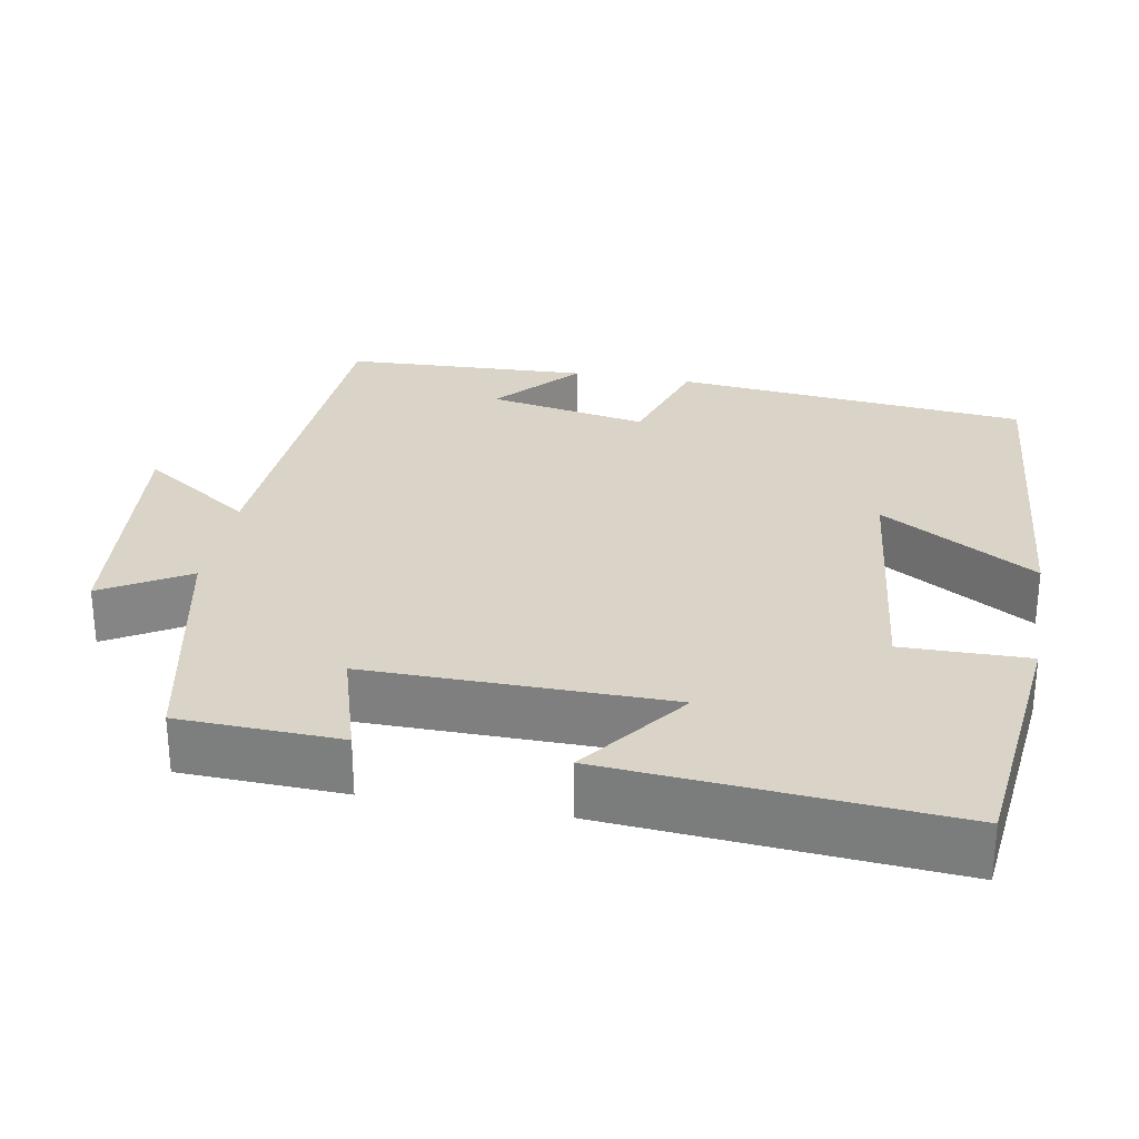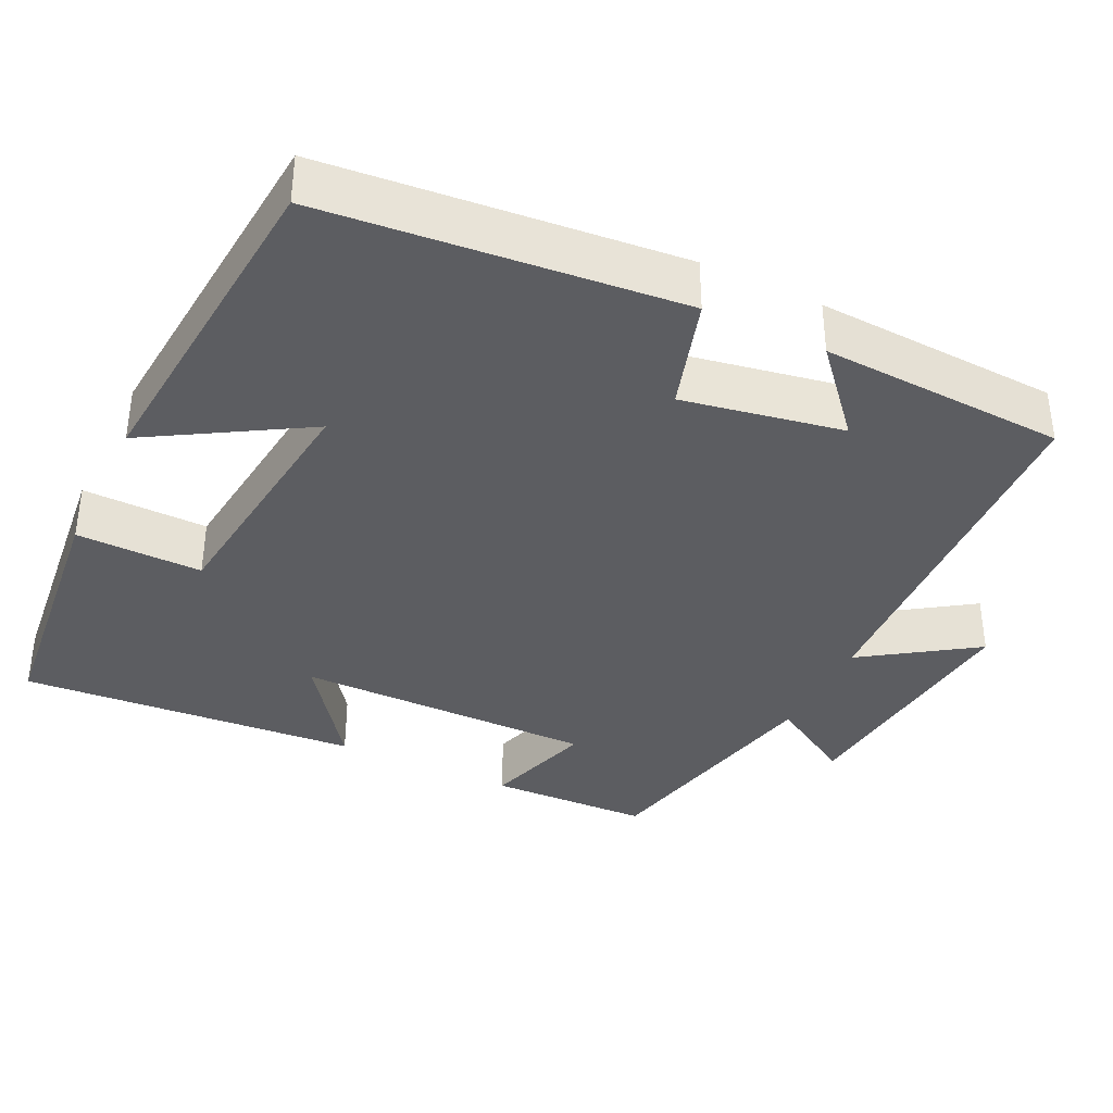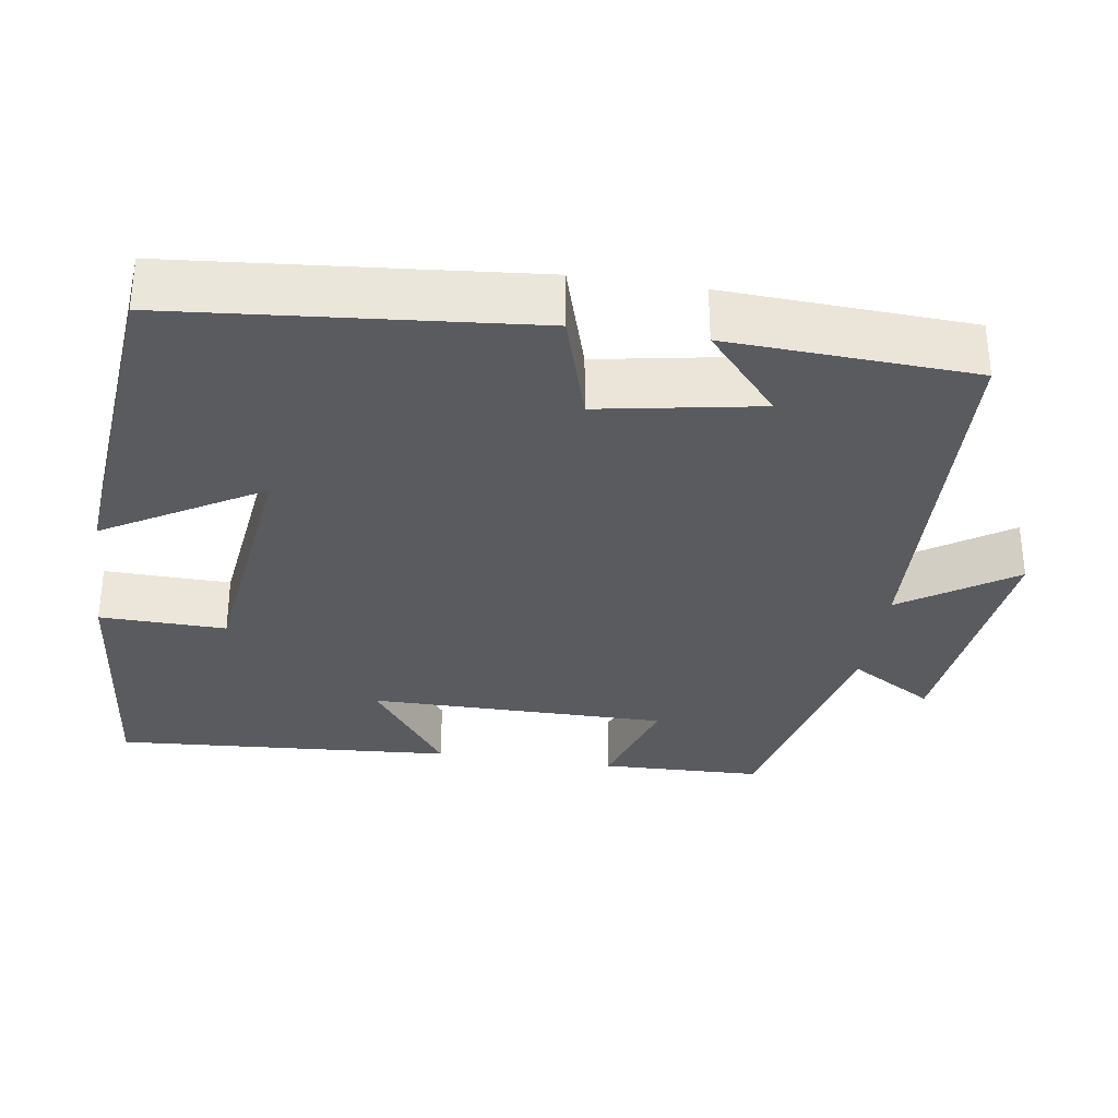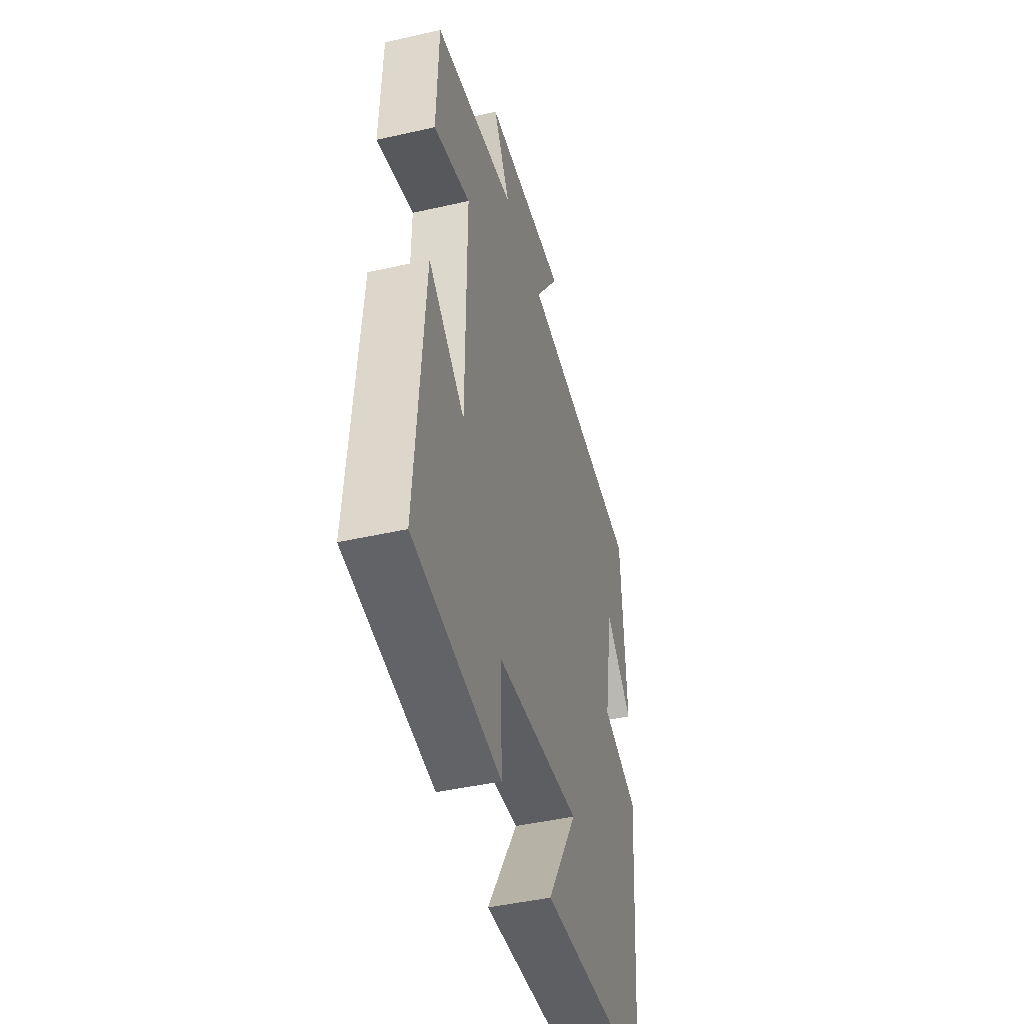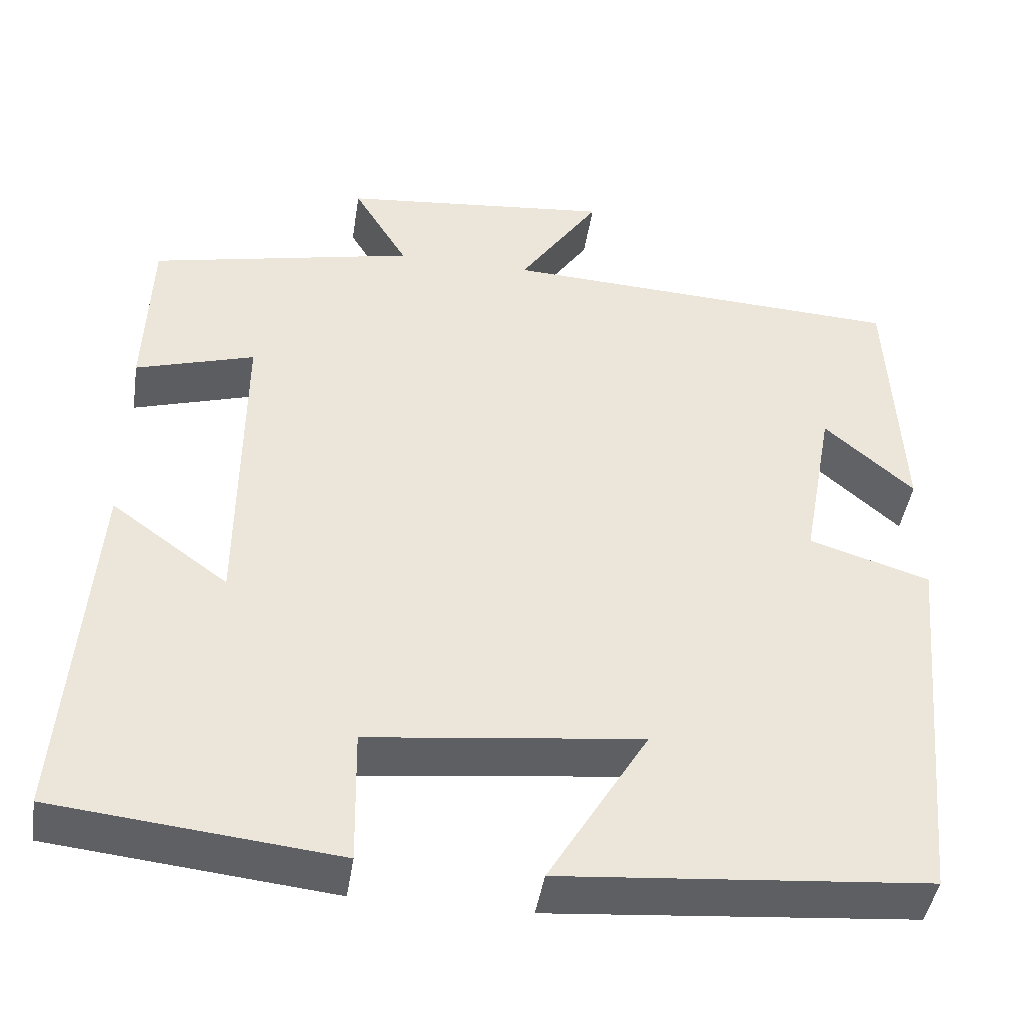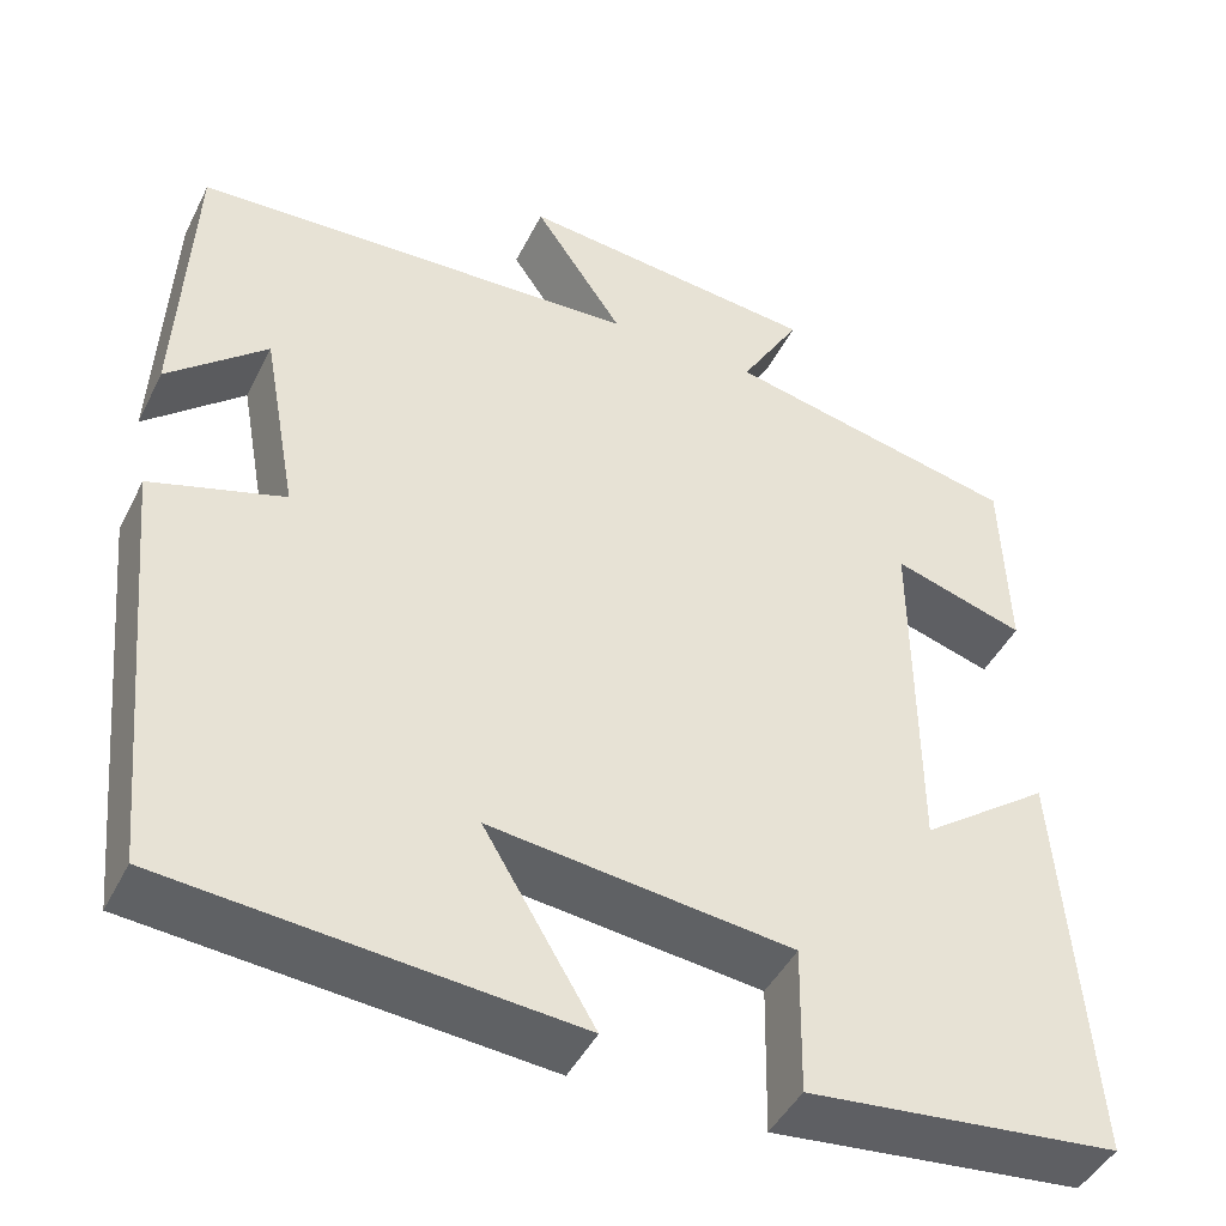
<metadata>
{"format":"obj","ext":"obj","renderer":"f3d","projection":"perspective","resolution":1024,"background":"white","views":[{"elev":28.4,"azim":100.5,"up":"+Y"},{"elev":-36.9,"azim":-115.8,"up":"+Y"},{"elev":-32.3,"azim":-98.9,"up":"+Y"},{"elev":-45.3,"azim":104.7,"up":"+Z"},{"elev":-44.2,"azim":171.2,"up":"+Z"},{"elev":-44.9,"azim":-25.4,"up":"+Z"}]}
</metadata>
<code>
v 0.493 0.07 0.43
v 0.5 0.07 0.22
v 0.356 0.07 0.264
v 0.358 0.07 -0.126
v 0.5 0.07 -0.022
v 0.533 0.07 -0.464
v 0.192 0.07 -0.5
v 0.195 0.07 -0.336
v -0.135 0.07 -0.298
v -0.014 0.07 -0.5
v -0.456 0.07 -0.462
v -0.5 0.07 -0.001
v -0.354 0.07 0.044
v -0.392 0.07 0.252
v -0.5 0.07 0.157
v -0.485 0.07 0.476
v 0.005 0.07 0.5
v -0.093 0.07 0.645
v 0.237 0.07 0.611
v 0.171 0.07 0.5
v 0.493 0 0.43
v 0.5 0 0.22
v 0.356 0 0.264
v 0.358 0 -0.126
v 0.5 0 -0.022
v 0.533 0 -0.464
v 0.192 0 -0.5
v 0.195 0 -0.336
v -0.135 0 -0.298
v -0.014 0 -0.5
v -0.456 0 -0.462
v -0.5 0 -0.001
v -0.354 0 0.044
v -0.392 0 0.252
v -0.5 0 0.157
v -0.485 0 0.476
v 0.005 0 0.5
v -0.093 0 0.645
v 0.237 0 0.611
v 0.171 0 0.5
f 17 18 19 20
f 14 15 16
f 14 16 17 20
f 10 11 12 13
f 9 10 13
f 8 9 13 14
f 5 6 7 8
f 4 5 8
f 3 4 8 14
f 20 1 2 3
f 3 14 20
f 40 39 38 37
f 36 35 34
f 40 37 36 34
f 33 32 31 30
f 33 30 29
f 34 33 29 28
f 28 27 26 25
f 28 25 24
f 34 28 24 23
f 23 22 21 40
f 40 34 23
f 1 21 22 2
f 2 22 23 3
f 3 23 24 4
f 4 24 25 5
f 5 25 26 6
f 6 26 27 7
f 7 27 28 8
f 8 28 29 9
f 9 29 30 10
f 10 30 31 11
f 11 31 32 12
f 12 32 33 13
f 13 33 34 14
f 14 34 35 15
f 15 35 36 16
f 16 36 37 17
f 17 37 38 18
f 18 38 39 19
f 19 39 40 20
f 20 40 21 1

</code>
